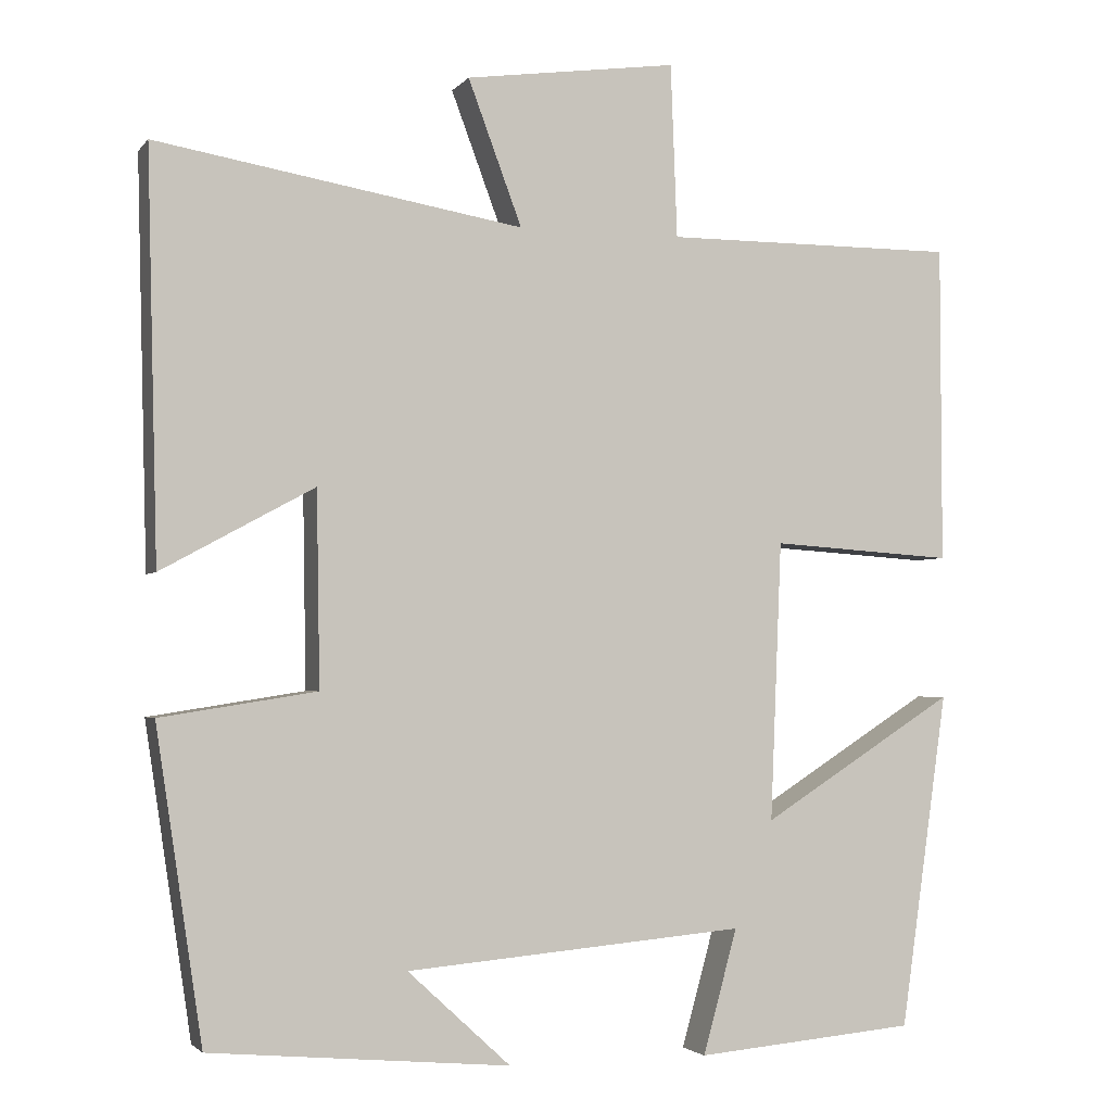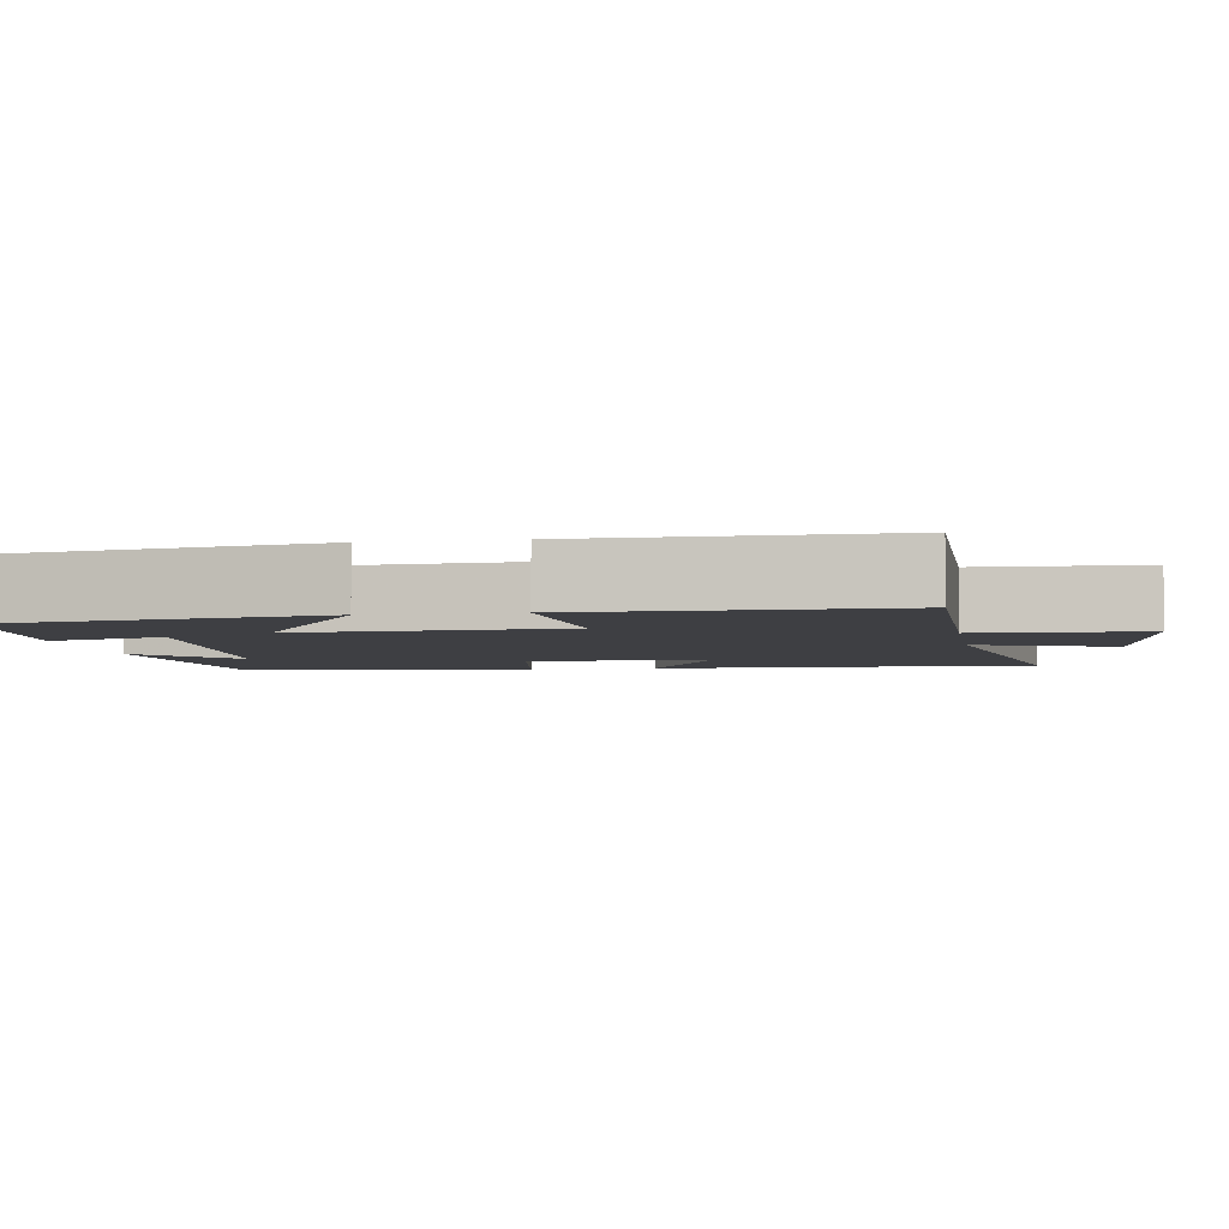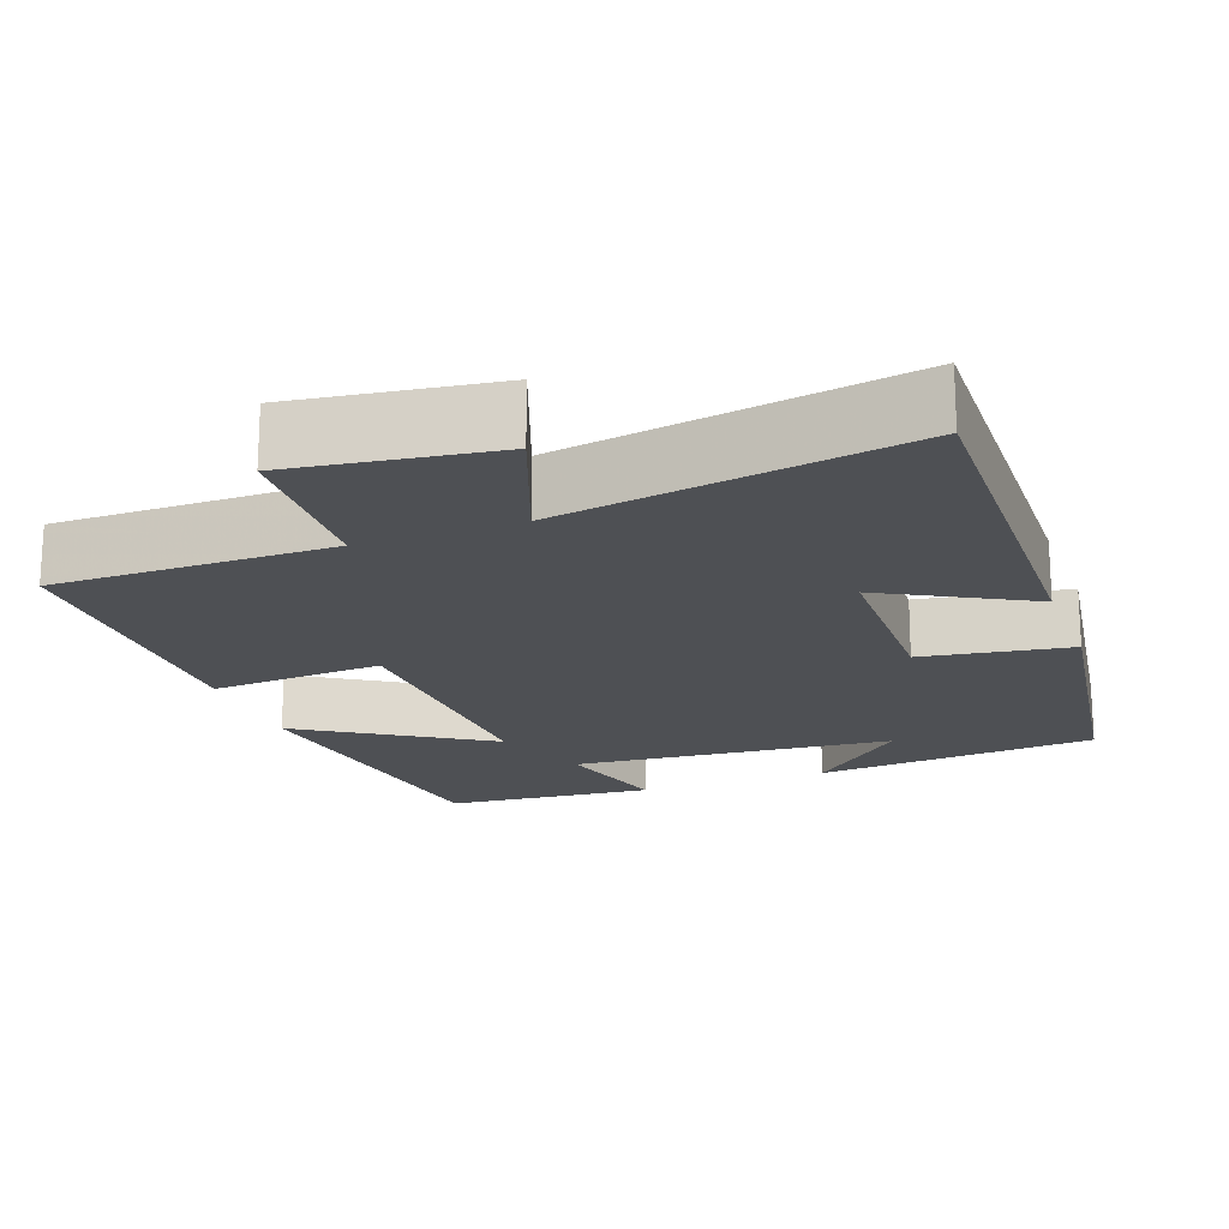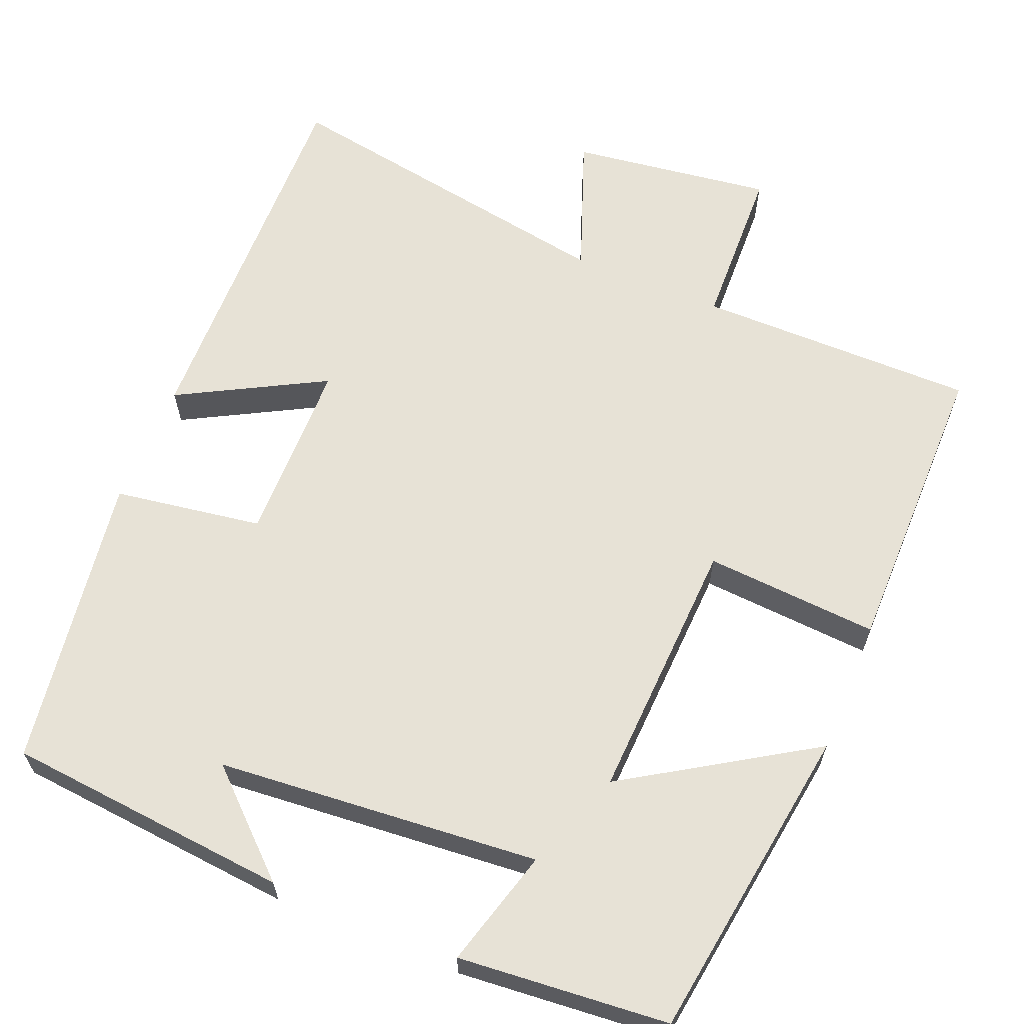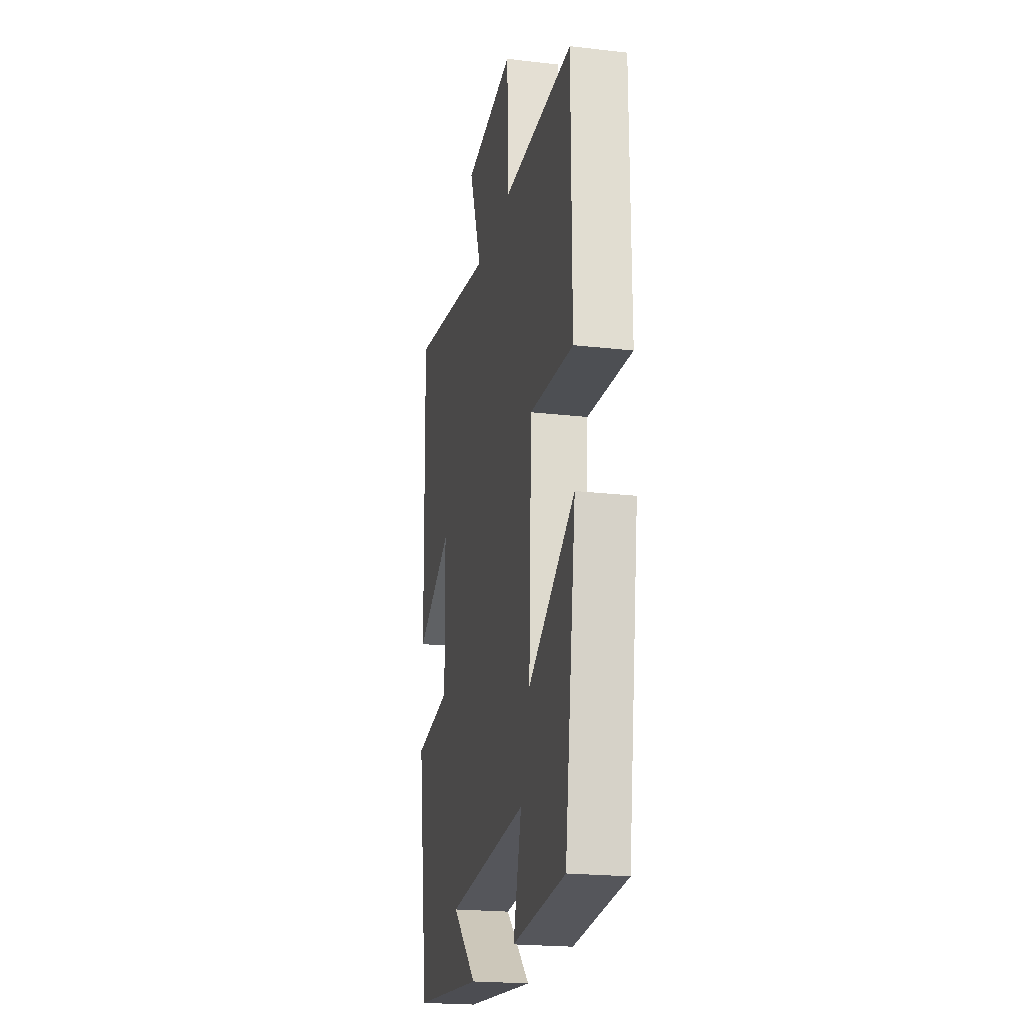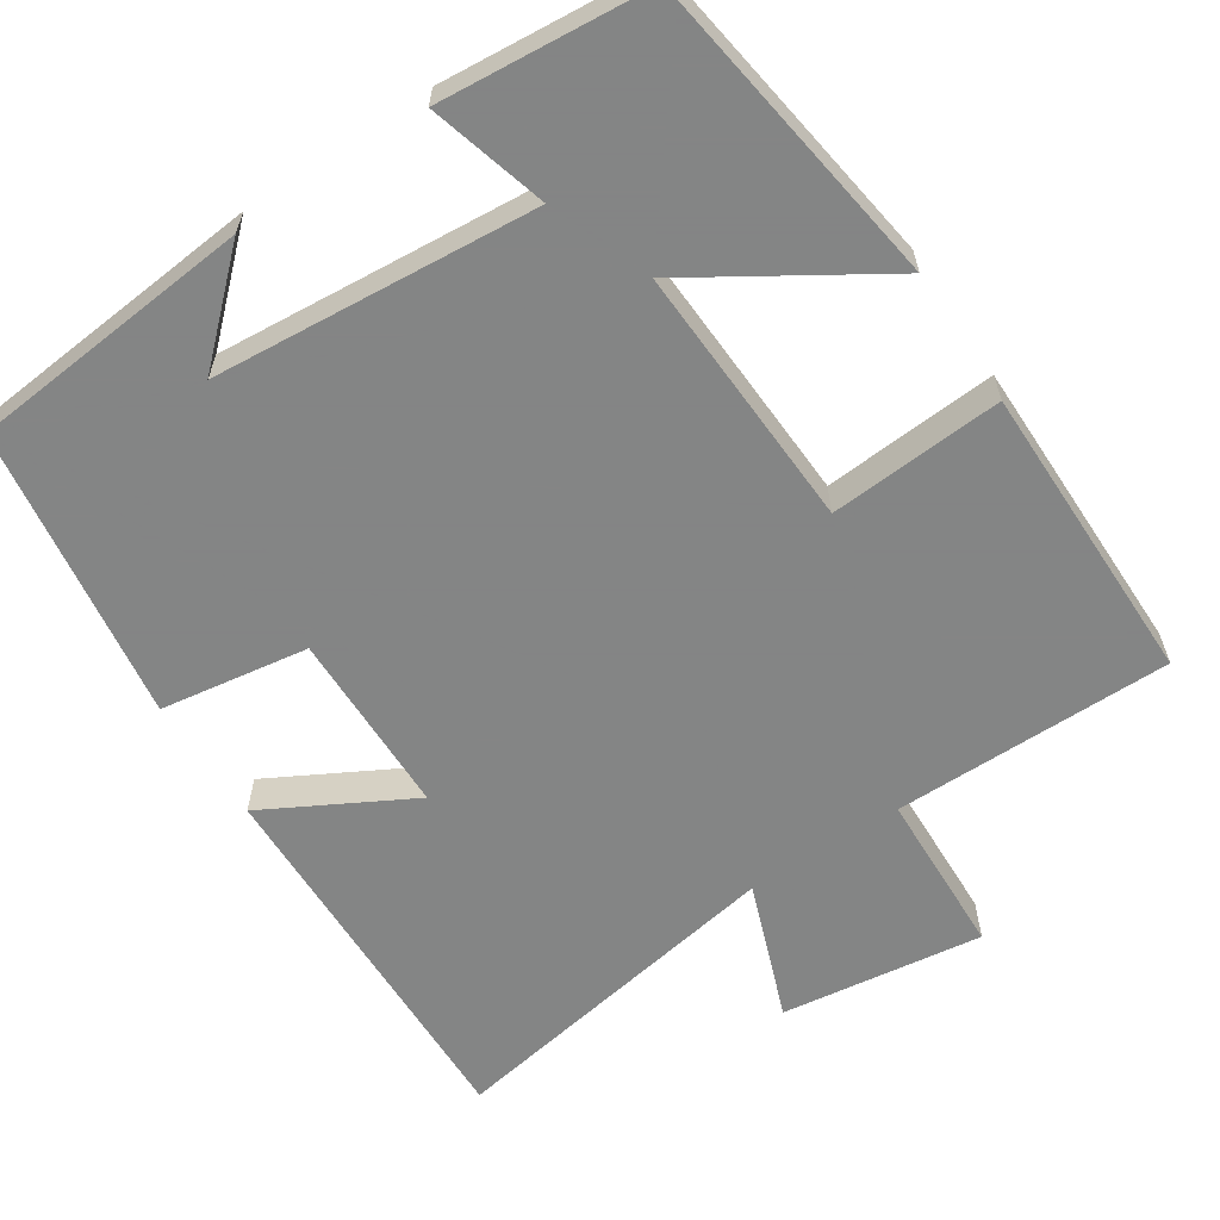
<metadata>
{"format":"obj","ext":"obj","renderer":"f3d","projection":"perspective","resolution":1024,"background":"white","views":[{"elev":-2.7,"azim":161.1,"up":"+Z"},{"elev":-4.2,"azim":-80.6,"up":"+Y"},{"elev":-18.9,"azim":20.2,"up":"+Y"},{"elev":63.0,"azim":-157.5,"up":"+Y"},{"elev":-21.4,"azim":-101.7,"up":"+Z"},{"elev":-61.6,"azim":-146.5,"up":"+Y"}]}
</metadata>
<code>
v 0.443 0.07 -0.467
v 0.076 0.07 -0.5
v 0.202 0.07 -0.384
v -0.214 0.07 -0.348
v -0.172 0.07 -0.5
v -0.442 0.07 -0.476
v -0.5 0.07 -0.066
v -0.262 0.07 -0.217
v -0.276 0.07 0.125
v -0.5 0.07 0.11
v -0.499 0.07 0.501
v -0.139 0.07 0.5
v -0.131 0.07 0.713
v 0.129 0.07 0.677
v 0.063 0.07 0.5
v 0.513 0.07 0.576
v 0.5 0.07 0.079
v 0.313 0.07 0.181
v 0.309 0.07 -0.057
v 0.5 0.07 -0.087
v 0.443 0 -0.467
v 0.076 0 -0.5
v 0.202 0 -0.384
v -0.214 0 -0.348
v -0.172 0 -0.5
v -0.442 0 -0.476
v -0.5 0 -0.066
v -0.262 0 -0.217
v -0.276 0 0.125
v -0.5 0 0.11
v -0.499 0 0.501
v -0.139 0 0.5
v -0.131 0 0.713
v 0.129 0 0.677
v 0.063 0 0.5
v 0.513 0 0.576
v 0.5 0 0.079
v 0.313 0 0.181
v 0.309 0 -0.057
v 0.5 0 -0.087
f 19 20 1
f 15 16 17 18
f 15 18 19
f 12 13 14 15
f 12 15 19 1
f 9 10 11 12
f 8 9 12 1
f 6 7 8
f 5 6 8
f 4 5 8
f 3 4 8
f 1 2 3
f 1 3 8
f 21 40 39
f 38 37 36 35
f 39 38 35
f 35 34 33 32
f 21 39 35 32
f 32 31 30 29
f 21 32 29 28
f 28 27 26
f 28 26 25
f 28 25 24
f 28 24 23
f 23 22 21
f 28 23 21
f 1 21 22 2
f 2 22 23 3
f 3 23 24 4
f 4 24 25 5
f 5 25 26 6
f 6 26 27 7
f 7 27 28 8
f 8 28 29 9
f 9 29 30 10
f 10 30 31 11
f 11 31 32 12
f 12 32 33 13
f 13 33 34 14
f 14 34 35 15
f 15 35 36 16
f 16 36 37 17
f 17 37 38 18
f 18 38 39 19
f 19 39 40 20
f 20 40 21 1

</code>
